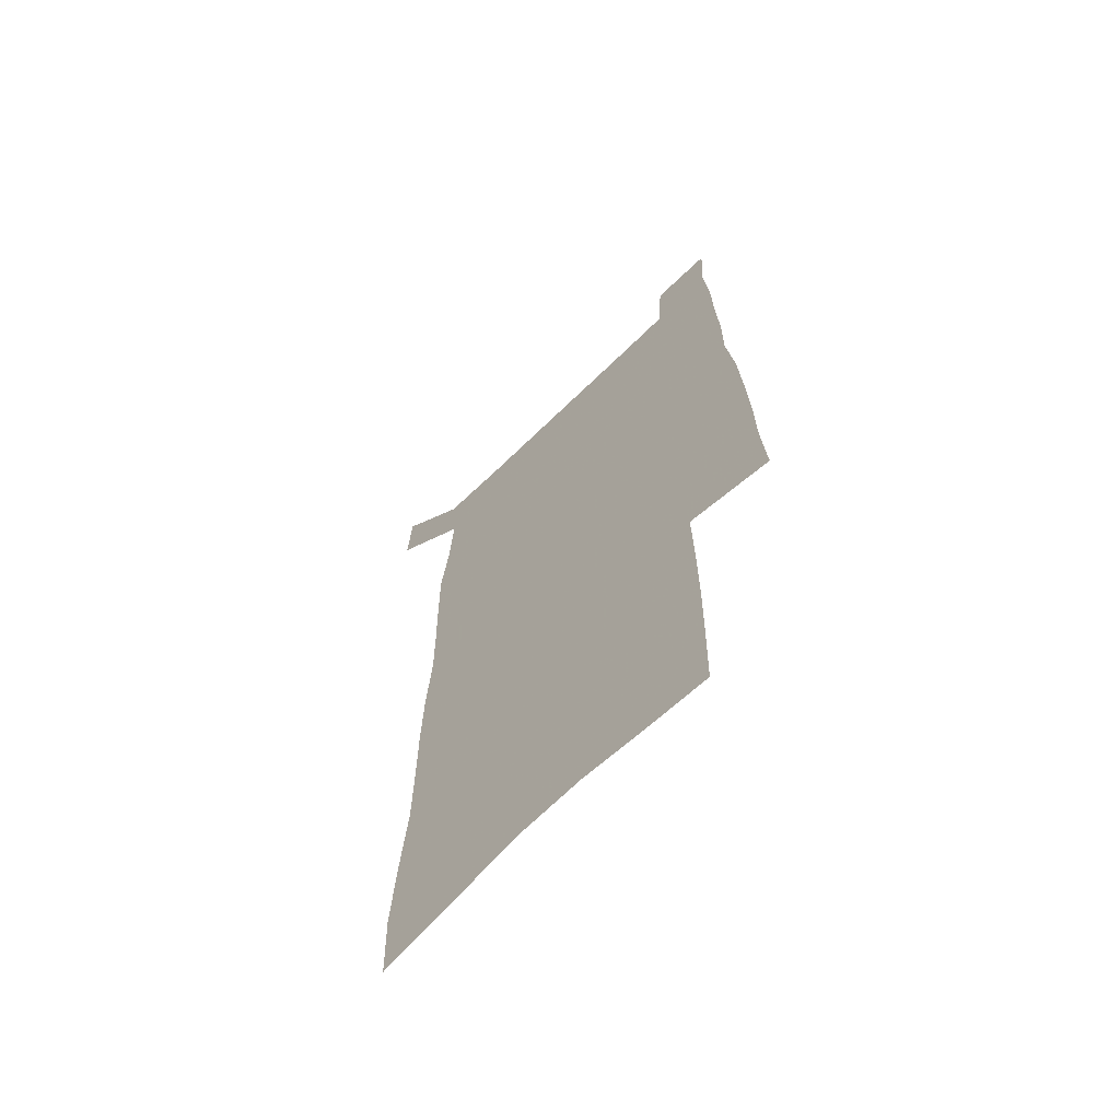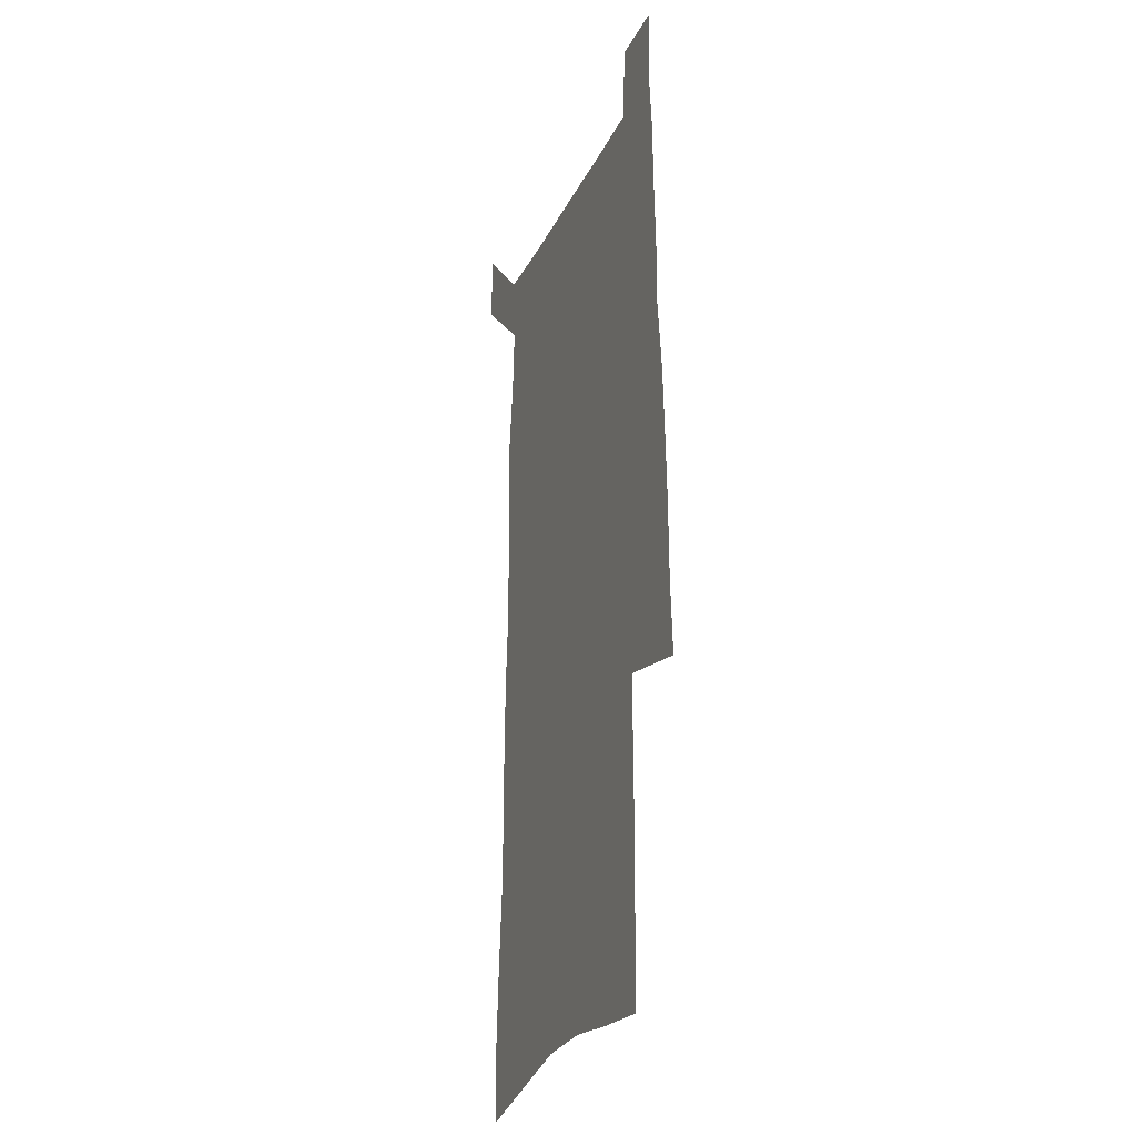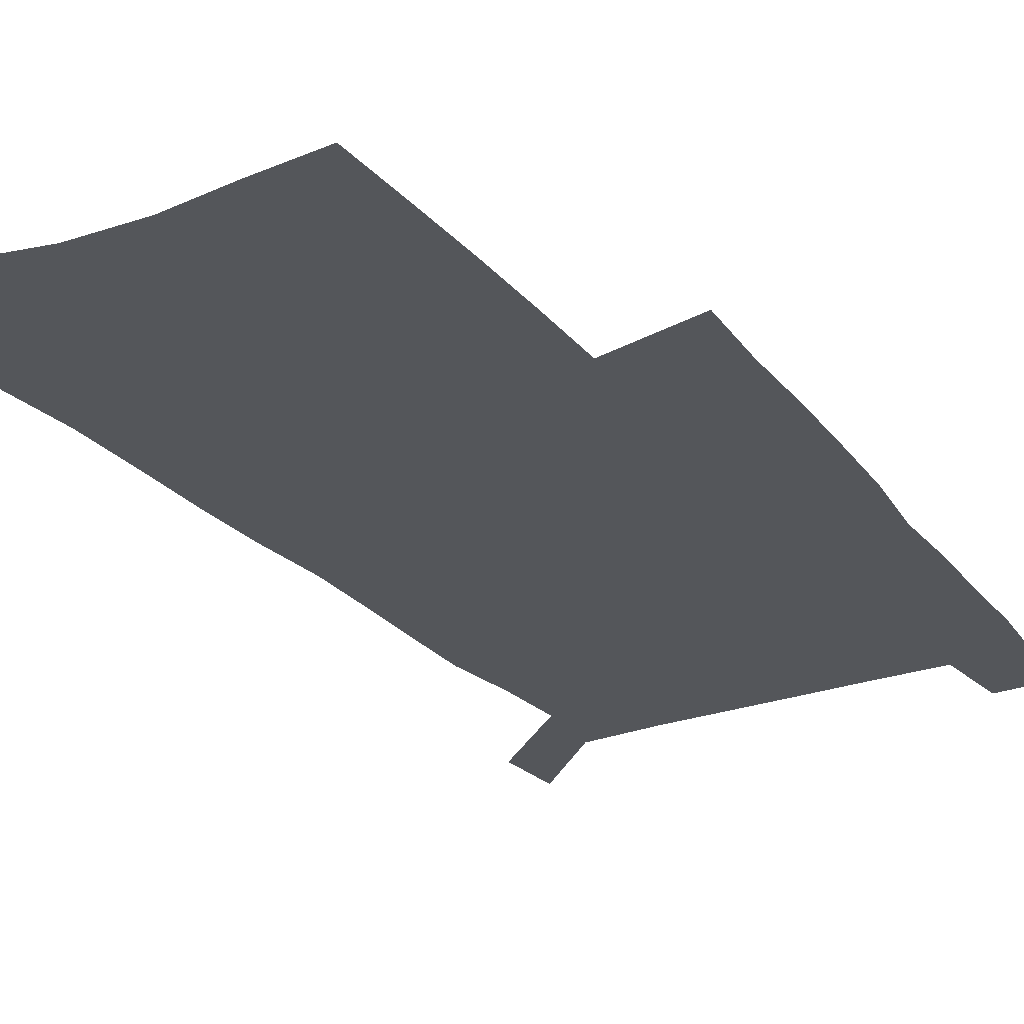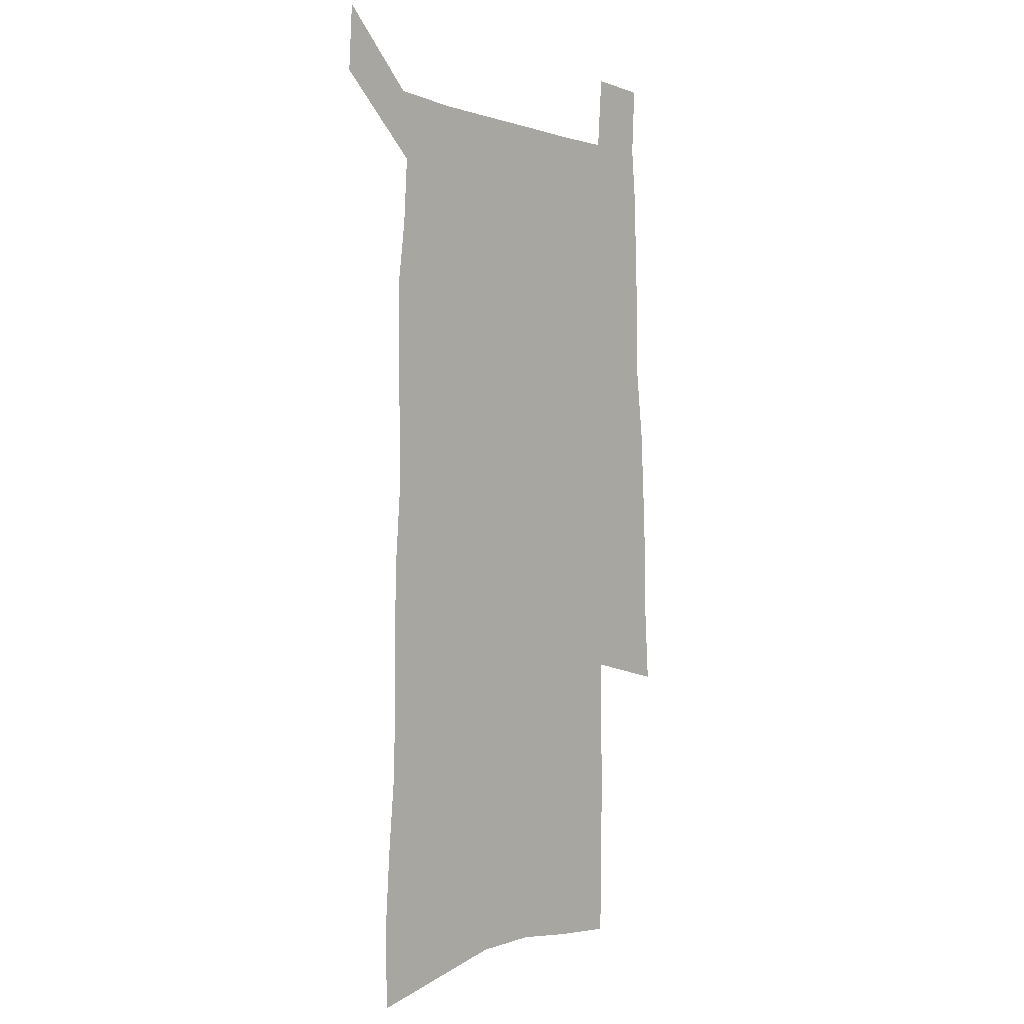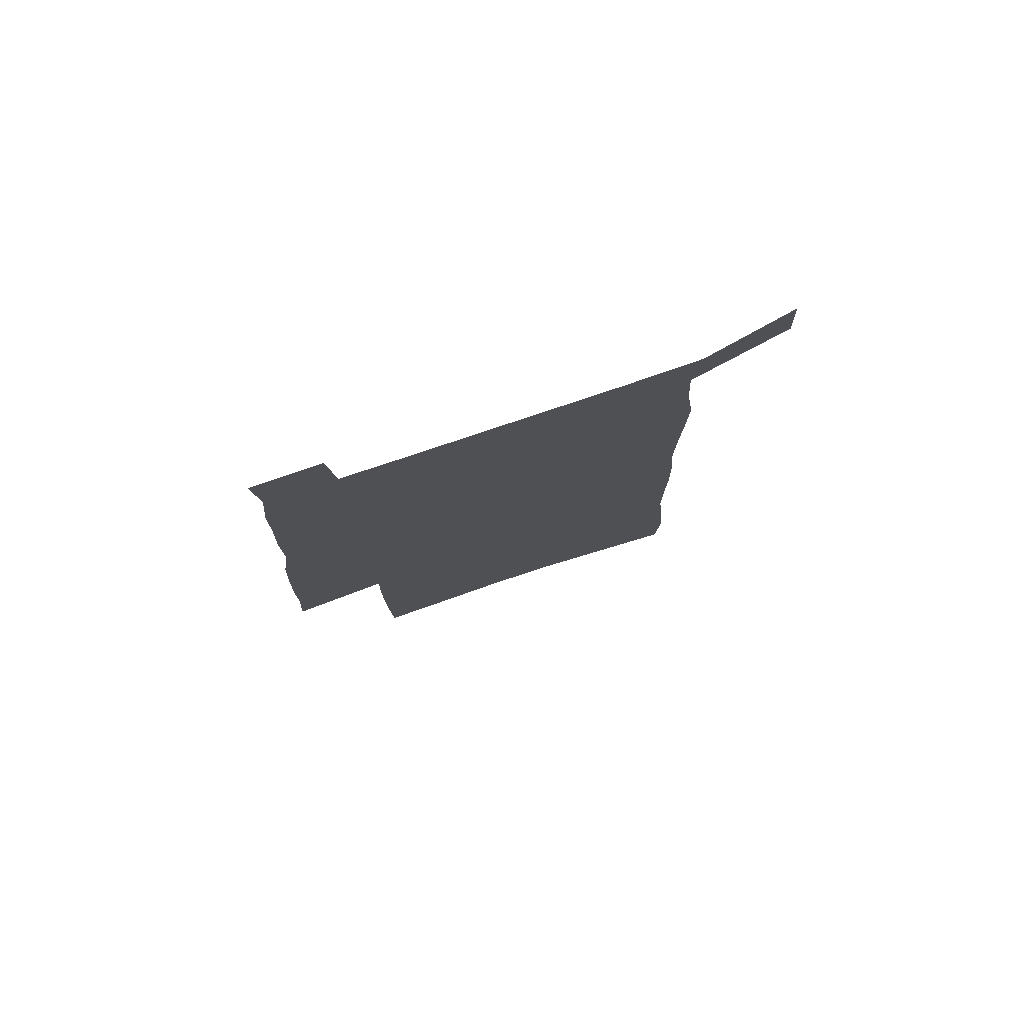
<metadata>
{"format":"obj","ext":"obj","renderer":"f3d","projection":"perspective","resolution":1024,"background":"white","views":[{"elev":-65.8,"azim":44.6,"up":"+Y"},{"elev":-24.5,"azim":69.9,"up":"+Y"},{"elev":-25.6,"azim":30.5,"up":"+Z"},{"elev":-1.1,"azim":-51.6,"up":"+Y"},{"elev":79.3,"azim":161.4,"up":"+Y"}]}
</metadata>
<code>
v 446.9 568.2 0
v 448.4 596.8 0
v 471.7 164.6 0
v 470.7 197.1 0
v 473.1 231.8 0
v 476.2 266 0
v 476.6 297.5 0
v 476.5 328.5 0
v 477.4 359.4 0
v 479.8 390.5 0
v 479.5 420 0
v 478.9 449.2 0
v 478.6 478.3 0
v 482.4 507.3 0
v 484.1 535.7 0
v 481.8 565.4 0
v 505.5 171.9 0
v 511.5 211.2 0
v 511.9 242.5 0
v 512.3 273.5 0
v 512.2 304 0
v 512.8 334.5 0
v 512.6 364.1 0
v 514.6 394.3 0
v 513.6 422.6 0
v 514.8 451.4 0
v 515.3 479.4 0
v 514.7 507.4 0
v 514.8 535.3 0
v 513.6 564 0
v 539.2 179.3 0
v 541 213.7 0
v 542.9 247.3 0
v 542.7 276.7 0
v 543.1 307.4 0
v 543.2 337.3 0
v 543.6 367.1 0
v 543.5 395.8 0
v 544.4 424.6 0
v 544.2 452.3 0
v 543.3 480.1 0
v 544.3 507.7 0
v 543.7 535.3 0
v 542.6 564.1 0
v 569.2 180.5 0
v 570.4 217.1 0
v 570.9 248.6 0
v 571.2 276.6 0
v 572 309.1 0
v 572.1 338.8 0
v 572.1 368.2 0
v 572.2 397.1 0
v 572.1 425.1 0
v 572 453 0
v 572.4 480.8 0
v 572.3 507.9 0
v 572.1 535 0
v 571.2 564.2 0
v 599.1 177.6 0
v 599 215.2 0
v 599.9 246.1 0
v 599.9 278.7 0
v 600.5 308.3 0
v 600.8 337.7 0
v 599.9 368.9 0
v 600 397.1 0
v 599.9 425.4 0
v 600 453.2 0
v 599.6 481.1 0
v 599.6 508.2 0
v 599.7 535.7 0
v 599.6 564.1 0
v 629.2 175.7 0
v 629.9 209 0
v 630.4 241.4 0
v 630.3 274.1 0
v 629.7 306.3 0
v 630.4 336.3 0
v 629.7 366.6 0
v 629.1 395.8 0
v 629.8 424.3 0
v 628.8 453.1 0
v 628.8 481.1 0
v 629.3 509.1 0
v 628 536.9 0
v 627.9 564.7 0
v 630.5 597.2 0
v 670.8 298.1 0
v 668.8 330 0
v 668.4 360.9 0
v 667.1 391.5 0
v 665.5 421.7 0
v 661.9 452.1 0
v 661.9 481.1 0
v 660.6 509.8 0
v 660 538.3 0
v 657.5 566.4 0
v 659.3 596.5 0
f 15 16 1
f 1 16 2
f 3 17 4
f 17 18 4
f 4 18 5
f 18 19 5
f 5 19 6
f 19 20 6
f 6 20 7
f 20 21 7
f 7 21 8
f 21 22 8
f 8 22 9
f 22 23 9
f 9 23 10
f 23 24 10
f 10 24 11
f 24 25 11
f 11 25 12
f 25 26 12
f 12 26 13
f 26 27 13
f 13 27 14
f 27 28 14
f 14 28 15
f 28 29 15
f 15 29 16
f 29 30 16
f 17 31 18
f 31 32 18
f 18 32 19
f 32 33 19
f 19 33 20
f 33 34 20
f 20 34 21
f 34 35 21
f 21 35 22
f 35 36 22
f 22 36 23
f 36 37 23
f 23 37 24
f 37 38 24
f 24 38 25
f 38 39 25
f 25 39 26
f 39 40 26
f 26 40 27
f 40 41 27
f 27 41 28
f 41 42 28
f 28 42 29
f 42 43 29
f 29 43 30
f 43 44 30
f 31 45 32
f 45 46 32
f 32 46 33
f 46 47 33
f 33 47 34
f 47 48 34
f 34 48 35
f 48 49 35
f 35 49 36
f 49 50 36
f 36 50 37
f 50 51 37
f 37 51 38
f 51 52 38
f 38 52 39
f 52 53 39
f 39 53 40
f 53 54 40
f 40 54 41
f 54 55 41
f 41 55 42
f 55 56 42
f 42 56 43
f 56 57 43
f 43 57 44
f 57 58 44
f 45 59 46
f 59 60 46
f 46 60 47
f 60 61 47
f 47 61 48
f 61 62 48
f 48 62 49
f 62 63 49
f 49 63 50
f 63 64 50
f 50 64 51
f 64 65 51
f 51 65 52
f 65 66 52
f 52 66 53
f 66 67 53
f 53 67 54
f 67 68 54
f 54 68 55
f 68 69 55
f 55 69 56
f 69 70 56
f 56 70 57
f 70 71 57
f 57 71 58
f 71 72 58
f 59 73 60
f 73 74 60
f 60 74 61
f 74 75 61
f 61 75 62
f 75 76 62
f 62 76 63
f 76 77 63
f 63 77 64
f 77 78 64
f 64 78 65
f 78 79 65
f 65 79 66
f 79 80 66
f 66 80 67
f 80 81 67
f 67 81 68
f 81 82 68
f 68 82 69
f 82 83 69
f 69 83 70
f 83 84 70
f 70 84 71
f 84 85 71
f 71 85 72
f 85 86 72
f 77 88 78
f 88 89 78
f 78 89 79
f 89 90 79
f 79 90 80
f 90 91 80
f 80 91 81
f 91 92 81
f 81 92 82
f 92 93 82
f 82 93 83
f 93 94 83
f 83 94 84
f 94 95 84
f 84 95 85
f 95 96 85
f 85 96 86
f 96 97 86
f 86 97 87
f 97 98 87

</code>
